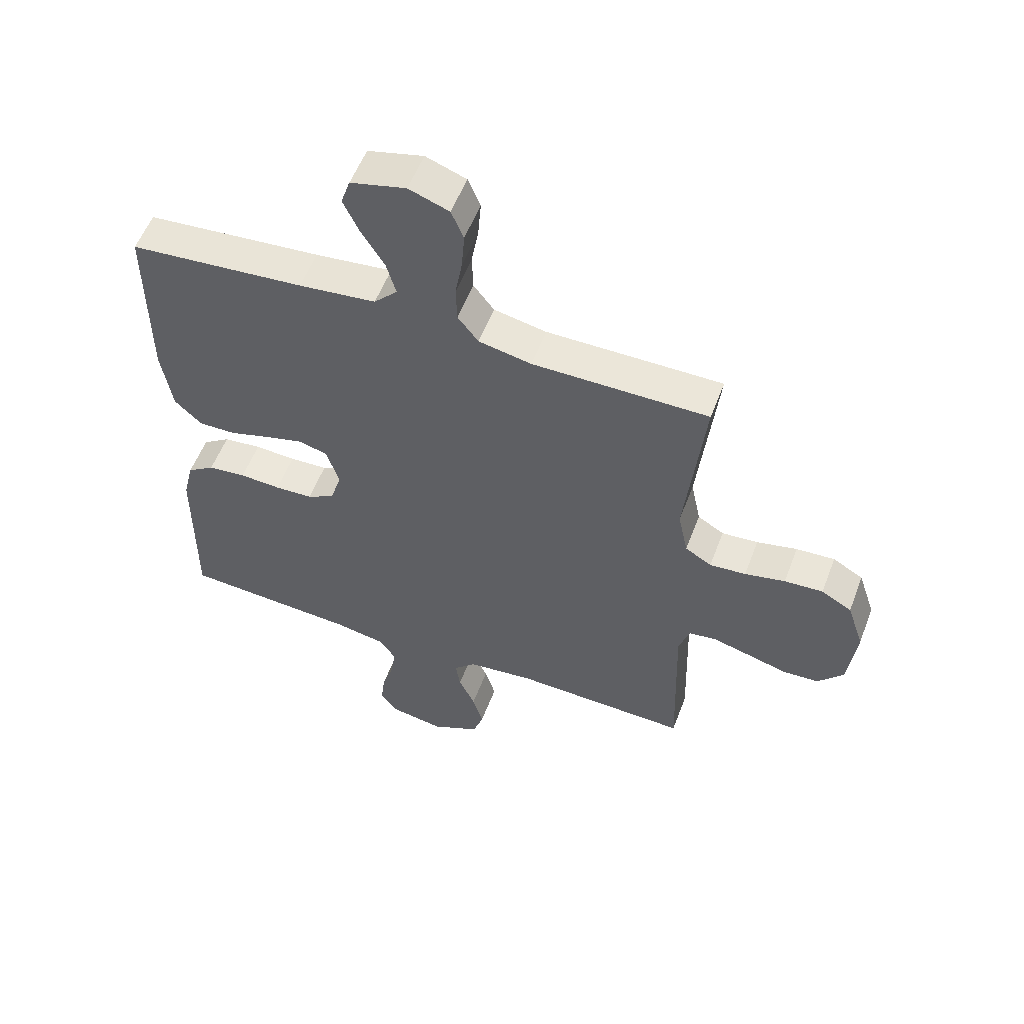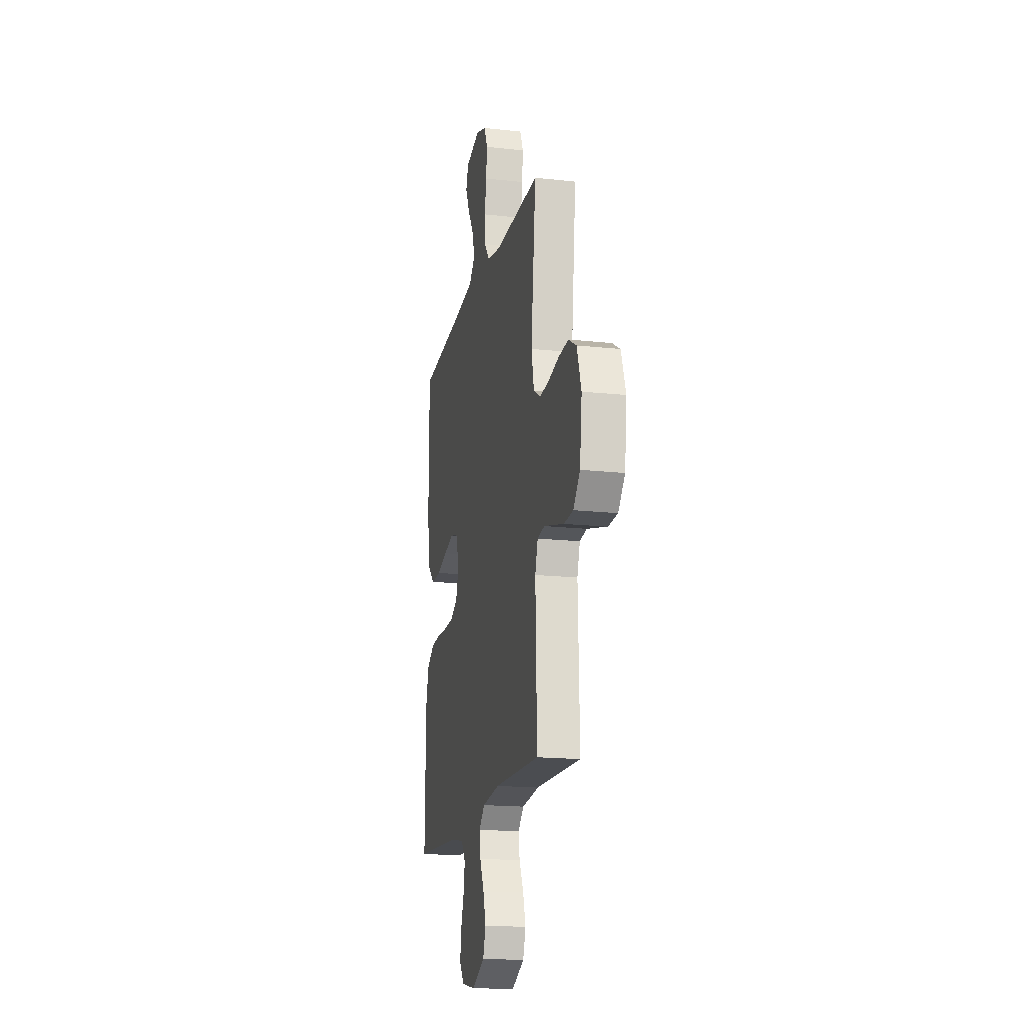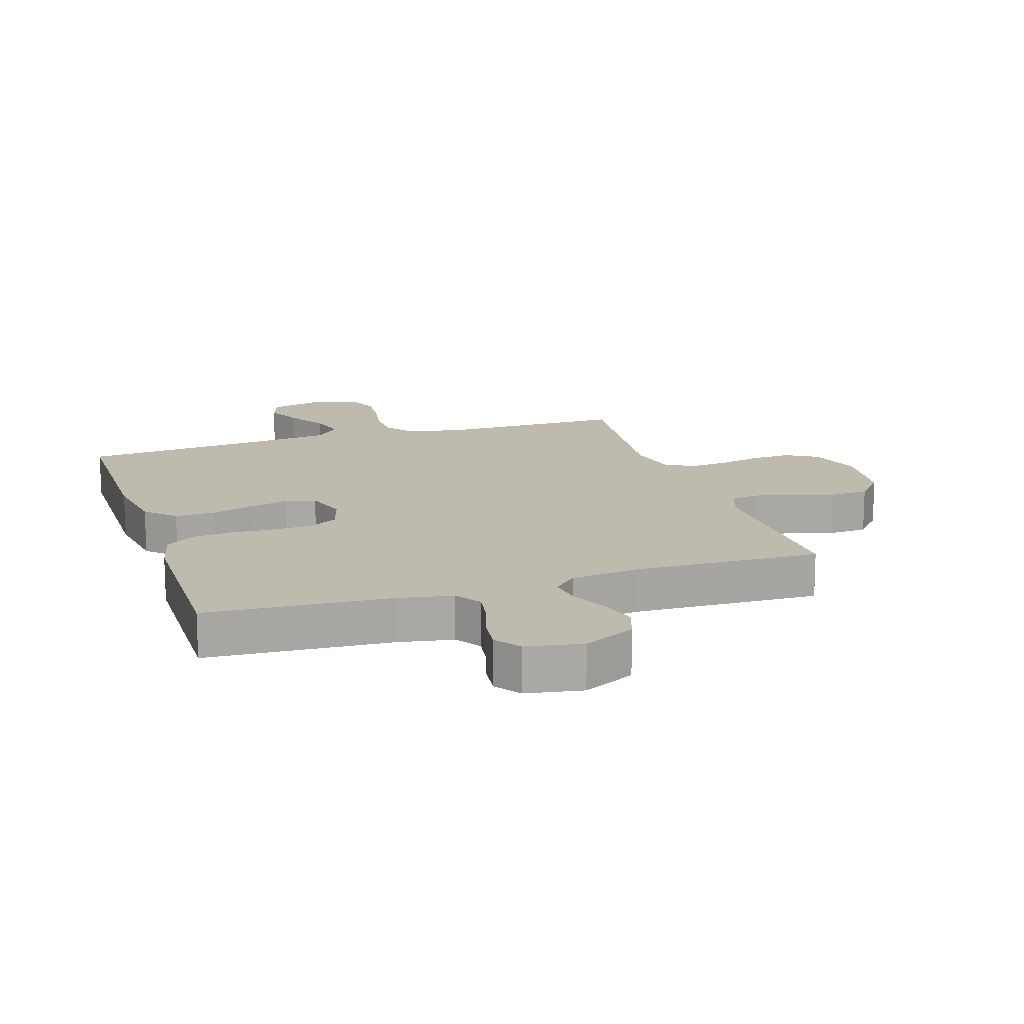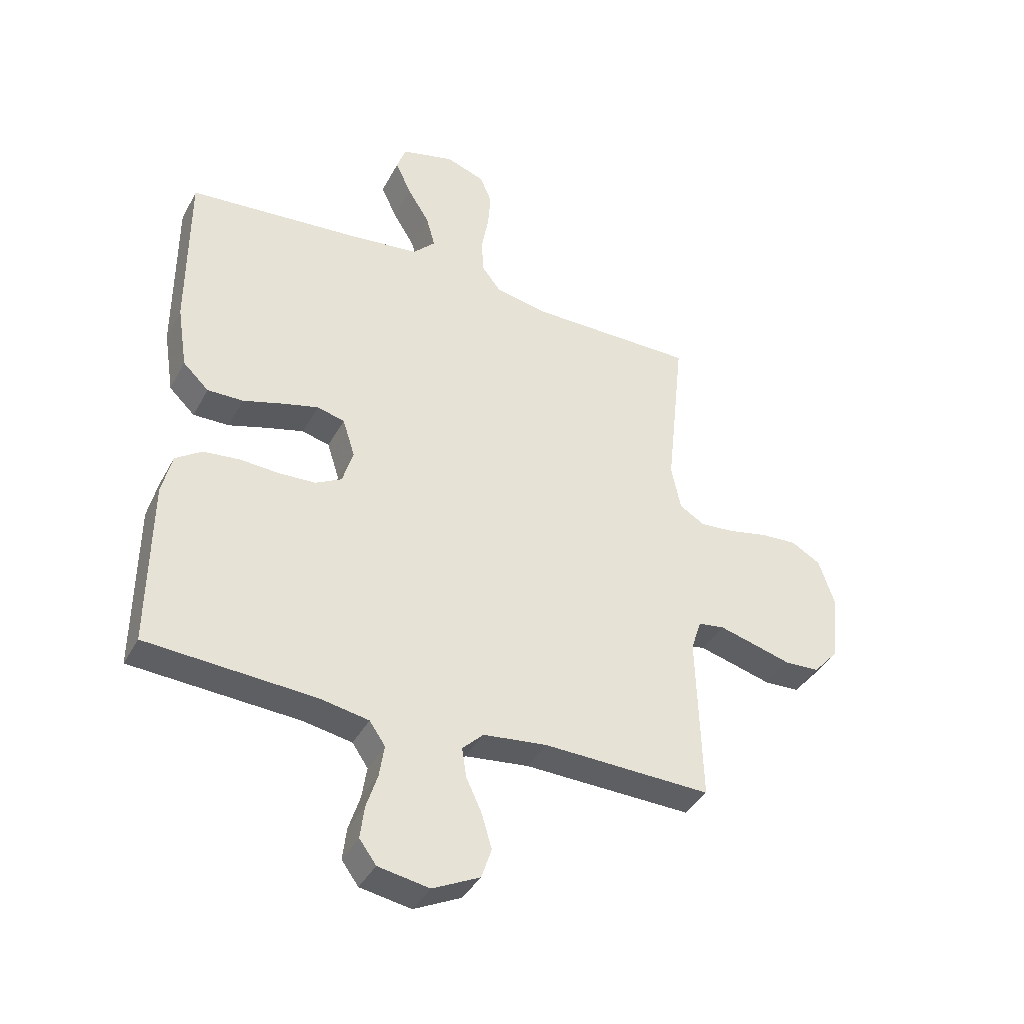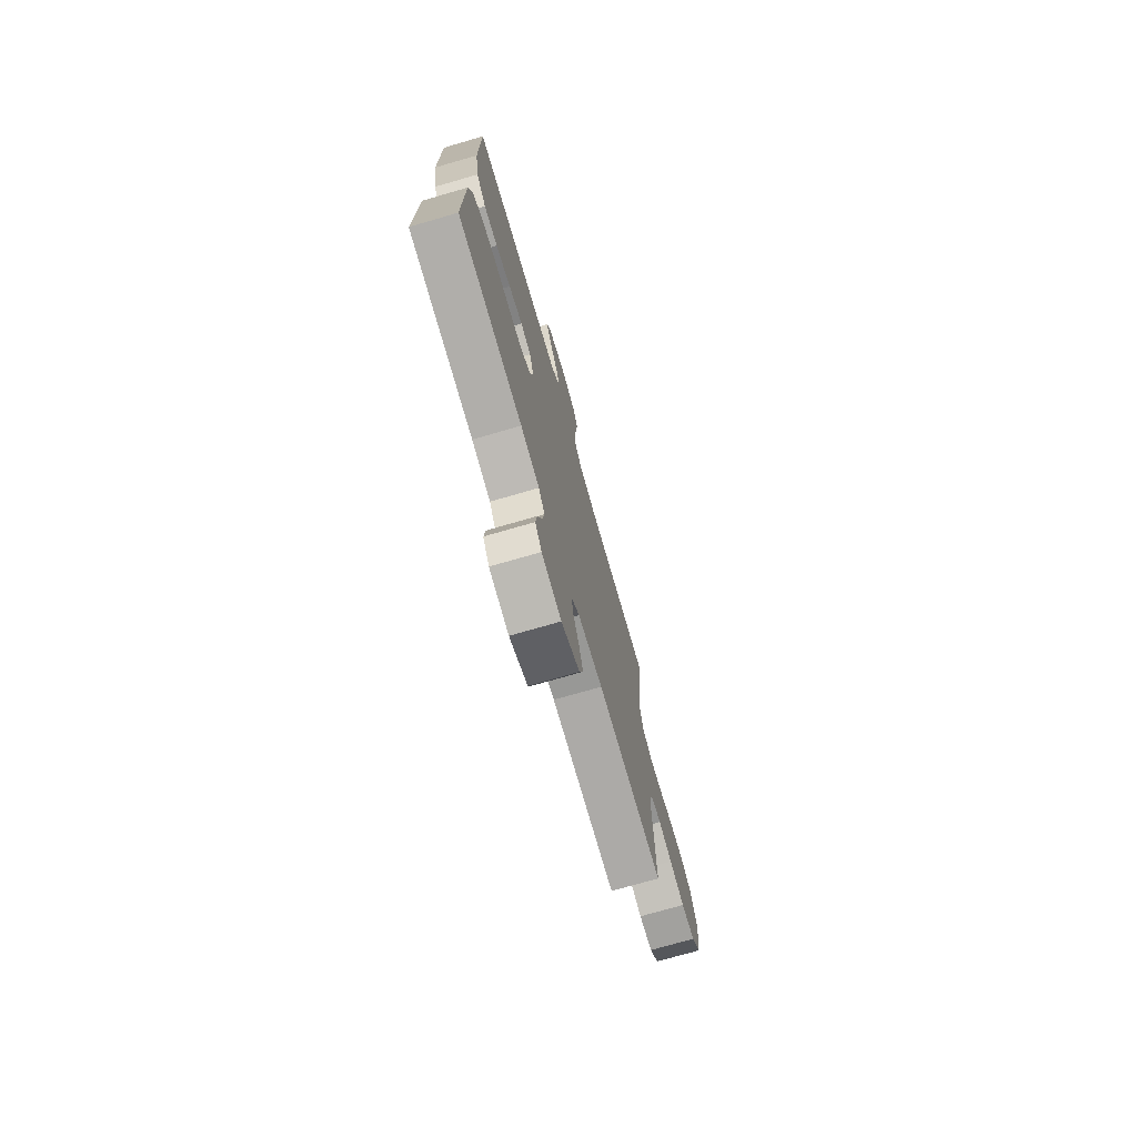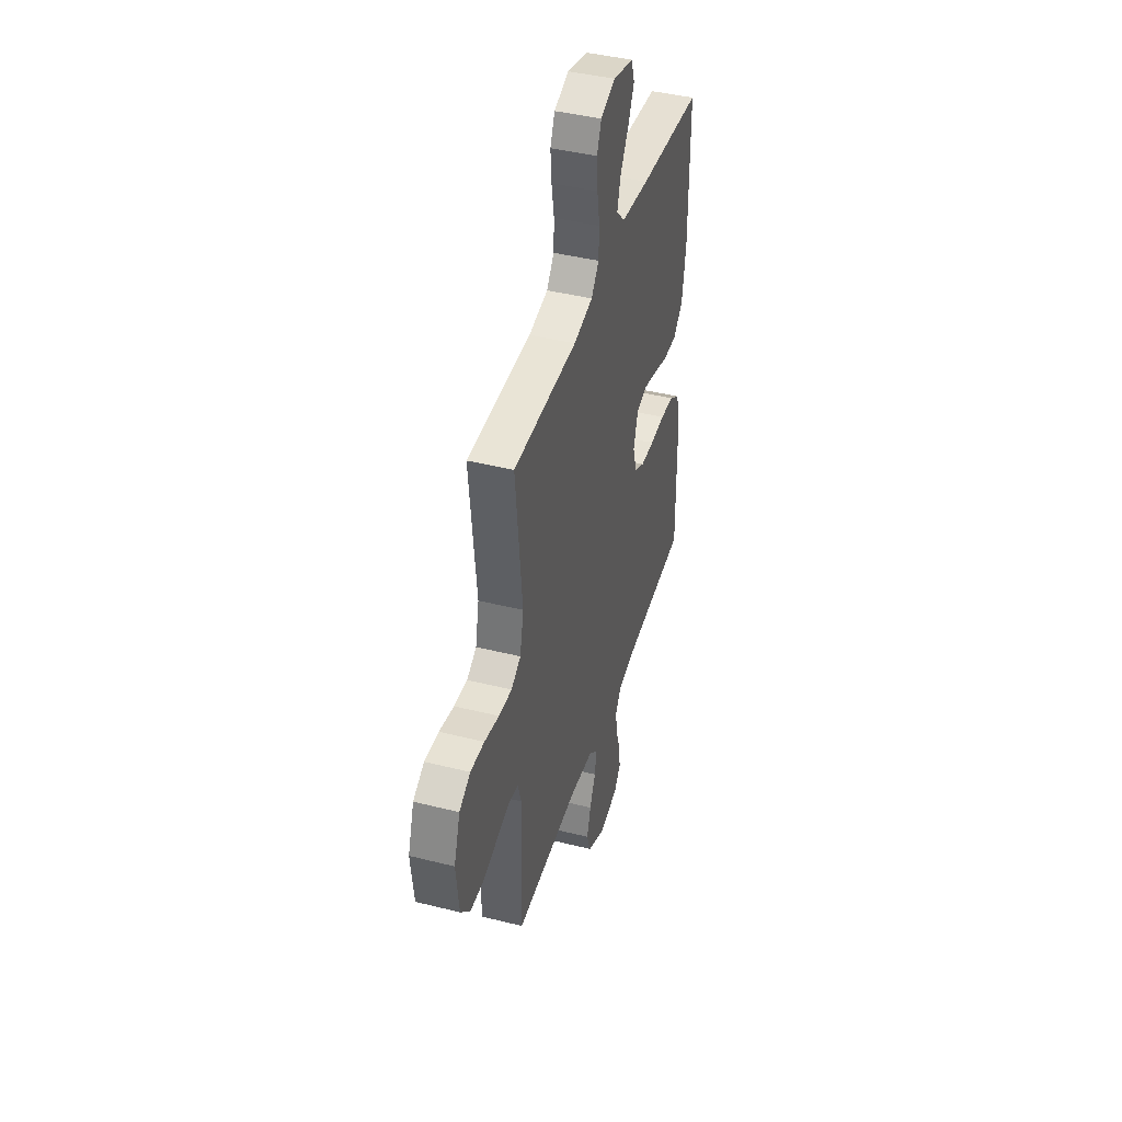
<metadata>
{"format":"obj","ext":"obj","renderer":"f3d","projection":"perspective","resolution":1024,"background":"white","views":[{"elev":55.5,"azim":-159.4,"up":"+Z"},{"elev":-17.4,"azim":-102.3,"up":"+Z"},{"elev":15.4,"azim":162.1,"up":"+Y"},{"elev":-39.3,"azim":154.1,"up":"+Z"},{"elev":-74.5,"azim":106.1,"up":"+Z"},{"elev":42.7,"azim":-73.4,"up":"+Z"}]}
</metadata>
<code>
v -0.5 0.07 0.5
v -0.2 0.07 0.5
v -0.11 0.07 0.518
v -0.075 0.07 0.563
v -0.073 0.07 0.625
v -0.085 0.07 0.694
v -0.09 0.07 0.758
v -0.069 0.07 0.808
v 0 0.07 0.833
v 0.095 0.07 0.809
v 0.111 0.07 0.762
v 0.083 0.07 0.702
v 0.044 0.07 0.639
v 0.028 0.07 0.582
v 0.068 0.07 0.541
v 0.2 0.07 0.526
v 0.5 0.07 0.5
v 0.5 0.07 0.2
v 0.482 0.07 0.086
v 0.436 0.07 0.042
v 0.372 0.07 0.043
v 0.302 0.07 0.064
v 0.237 0.07 0.081
v 0.188 0.07 0.068
v 0.166 0.07 0
v 0.185 0.07 -0.063
v 0.232 0.07 -0.088
v 0.297 0.07 -0.091
v 0.367 0.07 -0.087
v 0.432 0.07 -0.094
v 0.479 0.07 -0.126
v 0.497 0.07 -0.2
v 0.5 0.07 -0.5
v 0.2 0.07 -0.519
v 0.113 0.07 -0.535
v 0.085 0.07 -0.576
v 0.094 0.07 -0.633
v 0.114 0.07 -0.695
v 0.121 0.07 -0.752
v 0.091 0.07 -0.793
v 0 0.07 -0.809
v -0.084 0.07 -0.768
v -0.102 0.07 -0.714
v -0.084 0.07 -0.653
v -0.056 0.07 -0.593
v -0.048 0.07 -0.541
v -0.086 0.07 -0.504
v -0.2 0.07 -0.491
v -0.5 0.07 -0.5
v -0.491 0.07 -0.2
v -0.509 0.07 -0.144
v -0.556 0.07 -0.137
v -0.619 0.07 -0.154
v -0.688 0.07 -0.173
v -0.75 0.07 -0.17
v -0.794 0.07 -0.12
v -0.808 0.07 0
v -0.779 0.07 0.086
v -0.727 0.07 0.116
v -0.661 0.07 0.112
v -0.592 0.07 0.097
v -0.53 0.07 0.092
v -0.485 0.07 0.119
v -0.468 0.07 0.2
v -0.5 0 0.5
v -0.2 0 0.5
v -0.11 0 0.518
v -0.075 0 0.563
v -0.073 0 0.625
v -0.085 0 0.694
v -0.09 0 0.758
v -0.069 0 0.808
v 0 0 0.833
v 0.095 0 0.809
v 0.111 0 0.762
v 0.083 0 0.702
v 0.044 0 0.639
v 0.028 0 0.582
v 0.068 0 0.541
v 0.2 0 0.526
v 0.5 0 0.5
v 0.5 0 0.2
v 0.482 0 0.086
v 0.436 0 0.042
v 0.372 0 0.043
v 0.302 0 0.064
v 0.237 0 0.081
v 0.188 0 0.068
v 0.166 0 0
v 0.185 0 -0.063
v 0.232 0 -0.088
v 0.297 0 -0.091
v 0.367 0 -0.087
v 0.432 0 -0.094
v 0.479 0 -0.126
v 0.497 0 -0.2
v 0.5 0 -0.5
v 0.2 0 -0.519
v 0.113 0 -0.535
v 0.085 0 -0.576
v 0.094 0 -0.633
v 0.114 0 -0.695
v 0.121 0 -0.752
v 0.091 0 -0.793
v 0 0 -0.809
v -0.084 0 -0.768
v -0.102 0 -0.714
v -0.084 0 -0.653
v -0.056 0 -0.593
v -0.048 0 -0.541
v -0.086 0 -0.504
v -0.2 0 -0.491
v -0.5 0 -0.5
v -0.491 0 -0.2
v -0.509 0 -0.144
v -0.556 0 -0.137
v -0.619 0 -0.154
v -0.688 0 -0.173
v -0.75 0 -0.17
v -0.794 0 -0.12
v -0.808 0 0
v -0.779 0 0.086
v -0.727 0 0.116
v -0.661 0 0.112
v -0.592 0 0.097
v -0.53 0 0.092
v -0.485 0 0.119
v -0.468 0 0.2
f 59 60 61
f 58 59 61
f 57 58 61
f 56 57 61
f 55 56 61
f 54 55 61
f 53 54 61
f 52 53 61 62
f 51 52 62 63
f 48 49 50
f 51 63 64
f 50 51 64
f 48 50 64
f 47 48 64
f 43 44 45
f 42 43 45
f 41 42 45
f 40 41 45
f 39 40 45
f 38 39 45
f 37 38 45
f 36 37 45 46
f 64 1 2
f 47 64 2
f 46 47 2
f 36 46 2
f 35 36 2
f 32 33 34
f 31 32 34
f 30 31 34
f 29 30 34
f 28 29 34
f 20 21 22
f 19 20 22
f 18 19 22
f 17 18 22
f 16 17 22
f 15 16 22 23
f 14 15 23 24
f 11 12 13
f 10 11 13
f 9 10 13
f 8 9 13
f 7 8 13
f 6 7 13
f 5 6 13
f 4 5 13 14
f 14 24 25
f 4 14 25
f 3 4 25
f 27 28 34 35
f 26 27 35
f 25 26 35
f 3 25 35
f 2 3 35
f 125 124 123
f 125 123 122
f 125 122 121
f 125 121 120
f 125 120 119
f 125 119 118
f 125 118 117
f 126 125 117 116
f 127 126 116 115
f 114 113 112
f 128 127 115
f 128 115 114
f 128 114 112
f 128 112 111
f 109 108 107
f 109 107 106
f 109 106 105
f 109 105 104
f 109 104 103
f 109 103 102
f 109 102 101
f 110 109 101 100
f 66 65 128
f 66 128 111
f 66 111 110
f 66 110 100
f 66 100 99
f 98 97 96
f 98 96 95
f 98 95 94
f 98 94 93
f 98 93 92
f 86 85 84
f 86 84 83
f 86 83 82
f 86 82 81
f 86 81 80
f 87 86 80 79
f 88 87 79 78
f 77 76 75
f 77 75 74
f 77 74 73
f 77 73 72
f 77 72 71
f 77 71 70
f 77 70 69
f 78 77 69 68
f 89 88 78
f 89 78 68
f 89 68 67
f 99 98 92 91
f 99 91 90
f 99 90 89
f 99 89 67
f 99 67 66
f 1 65 66 2
f 2 66 67 3
f 3 67 68 4
f 4 68 69 5
f 5 69 70 6
f 6 70 71 7
f 7 71 72 8
f 8 72 73 9
f 9 73 74 10
f 10 74 75 11
f 11 75 76 12
f 12 76 77 13
f 13 77 78 14
f 14 78 79 15
f 15 79 80 16
f 16 80 81 17
f 17 81 82 18
f 18 82 83 19
f 19 83 84 20
f 20 84 85 21
f 21 85 86 22
f 22 86 87 23
f 23 87 88 24
f 24 88 89 25
f 25 89 90 26
f 26 90 91 27
f 27 91 92 28
f 28 92 93 29
f 29 93 94 30
f 30 94 95 31
f 31 95 96 32
f 32 96 97 33
f 33 97 98 34
f 34 98 99 35
f 35 99 100 36
f 36 100 101 37
f 37 101 102 38
f 38 102 103 39
f 39 103 104 40
f 40 104 105 41
f 41 105 106 42
f 42 106 107 43
f 43 107 108 44
f 44 108 109 45
f 45 109 110 46
f 46 110 111 47
f 47 111 112 48
f 48 112 113 49
f 49 113 114 50
f 50 114 115 51
f 51 115 116 52
f 52 116 117 53
f 53 117 118 54
f 54 118 119 55
f 55 119 120 56
f 56 120 121 57
f 57 121 122 58
f 58 122 123 59
f 59 123 124 60
f 60 124 125 61
f 61 125 126 62
f 62 126 127 63
f 63 127 128 64
f 64 128 65 1

</code>
